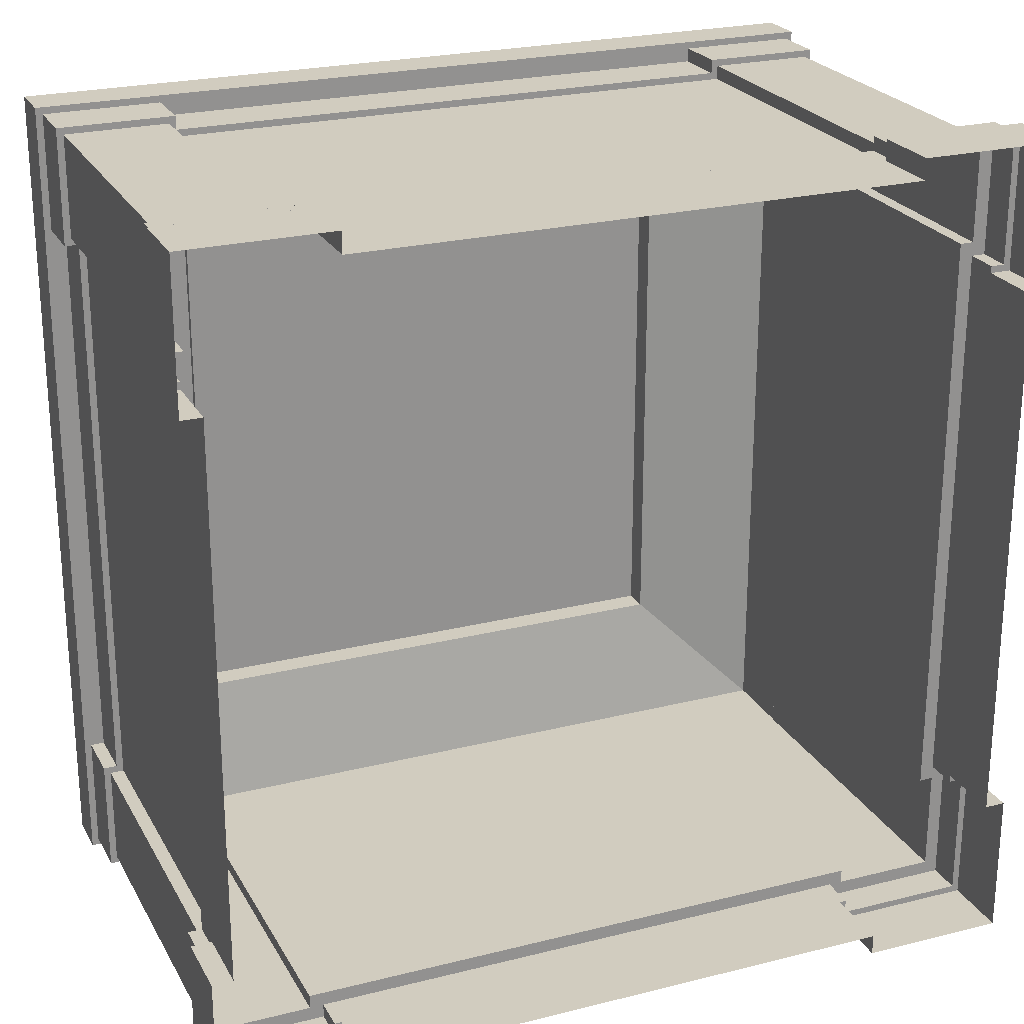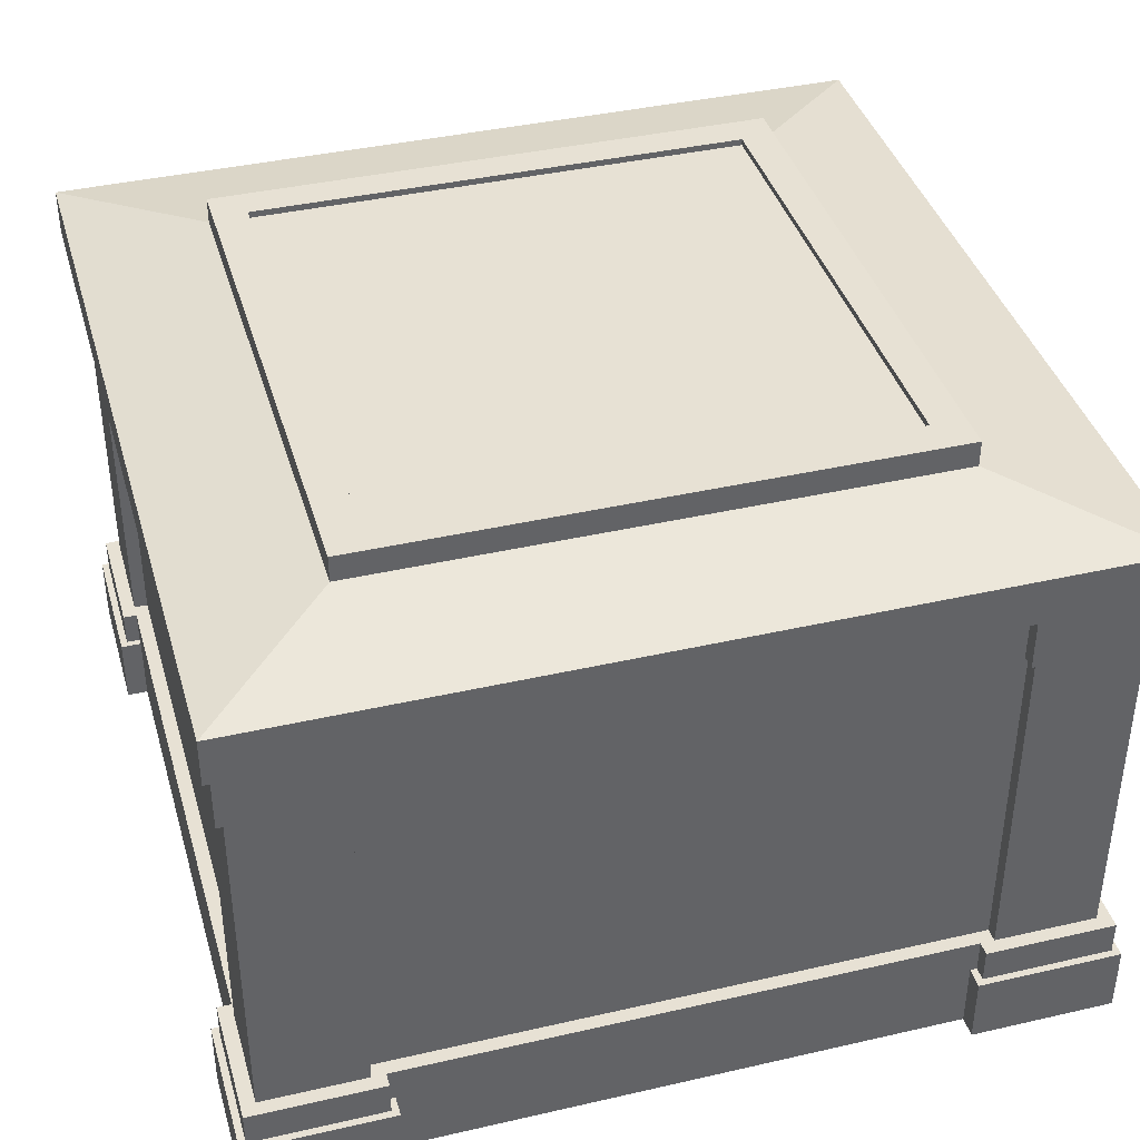
<metadata>
{"format":"obj","ext":"obj","renderer":"f3d","projection":"perspective","resolution":1024,"background":"white","views":[{"elev":23.9,"azim":157.3,"up":"+Y"},{"elev":39.5,"azim":164.1,"up":"+Z"}]}
</metadata>
<code>
g Bg_Church_STR_Statue_01_dai
v 0.4825 1.917 1.72
v 1.917 0.4825 1.72
v 0.4825 0.4825 1.72
v 1.917 1.917 1.72
v 0.3847 0.3847 1.664
v 2.4 0 1.6
v -0 0 1.6
v 2.015 0.3847 1.664
v 2.015 2.015 1.739
v 0.4825 1.917 1.739
v 0.3847 2.015 1.739
v 1.917 1.917 1.739
v 0.3847 0.3847 1.664
v 2.015 0.3847 1.739
v 2.015 0.3847 1.664
v 0.3847 0.3847 1.739
v 2.015 0.3847 1.739
v 2.015 2.015 1.664
v 2.015 0.3847 1.664
v 2.015 2.015 1.739
v 2.015 2.015 1.664
v 0.3847 2.015 1.739
v 0.3847 2.015 1.664
v 2.015 2.015 1.739
v 0.3847 0.3847 1.664
v 0.3847 2.015 1.739
v 0.3847 0.3847 1.739
v 0.3847 2.015 1.664
v 2.015 2.015 1.664
v 2.4 0 1.6
v 2.015 0.3847 1.664
v 2.4 2.4 1.6
v -0 2.4 1.6
v 0.3847 0.3847 1.664
v -0 0 1.6
v 0.3847 2.015 1.664
v 2.4 2.4 1.6
v 0.3847 2.015 1.664
v -0 2.4 1.6
v 2.015 2.015 1.664
v 2.4 2.4 1.464
v -0 2.4 1.6
v -0 2.4 1.464
v 2.4 2.4 1.6
v -0 0 1.464
v 2.4 0 1.6
v 2.4 0 1.464
v -0 0 1.6
v -0 0 1.464
v -0 2.4 1.6
v -0 0 1.6
v -0 2.4 1.464
v 2.4 0 1.6
v 2.4 2.4 1.464
v 2.4 0 1.464
v 2.4 2.4 1.6
v 0.06 2.04 1.464
v 0.02 0.36 1.464
v 0.06 0.36 1.464
v 0.02 2.04 1.464
v -0 0 1.464
v 0.02 2.38 1.464
v -0 2.4 1.464
v 0.02 0.02 1.464
v 0.02 0.02 1.464
v 0.02 2.04 1.464
v 0.02 2.38 1.464
v 0.02 0.36 1.464
v 2.42 2.42 0
v 2 2.42 0.2
v 2 2.42 0
v 2.42 2.42 0.2
v 2.32 2.06 0.3
v 2.36 0.38 0.3
v 2.32 0.34 0.3
v 2.36 2.02 0.3
v -0.02 2 0
v -0.02 2.42 0.2
v -0.02 2 0.2
v -0.02 2.42 0
v 0.4 2.42 0
v -0.02 2.42 0.2
v -0.02 2.42 0
v 0.4 2.42 0.2
v -0.02 -0.02 0
v -0.02 0.4 0.2
v -0.02 -0.02 0.2
v -0.02 0.4 0
v 0.04 2 0.2
v 0.04 0.4 0
v 0.04 2 0
v 0.04 2.02 0.3
v 0.04 2.02 0.2
v 0.04 0.4 0.2
v 0.04 0.38 0.2
v 0.04 0.38 0.3
v 0.04 0.4 0
v -0.02 0.4 0.2
v -0.02 0.4 0
v 0.04 0.4 0.2
v 0.38 2.36 0.3
v 2.02 2.36 0.2
v 2.02 2.36 0.3
v 2 2.36 0.2
v 0.4 2.36 0.2
v 0.38 2.36 0.2
v 2 2.36 0
v 0.4 2.36 0
v 0.4 2.36 0.2
v 0.4 2.42 0
v 0.4 2.36 0
v 0.4 2.42 0.2
v 2.36 2 0.2
v 2.36 2.02 0.3
v 2.36 2.02 0.2
v 2.36 0.4 0.2
v 2.36 2 0
v 2.36 0.4 0
v 2.36 0.38 0.3
v 2.36 0.38 0.2
v 2.36 2 0
v 2.42 2 0.2
v 2.42 2 0
v 2.36 2 0.2
v 2.02 0.04 0.3
v 0.38 0.04 0.2
v 0.38 0.04 0.3
v 0.4 0.04 0.2
v 2 0.04 0.2
v 2.02 0.04 0.2
v 0.4 0.04 0
v 2 0.04 0
v 2 -0.02 0
v 2 0.04 0.2
v 2 -0.02 0.2
v 2 0.04 0
v 2 -0.02 0
v 2.42 -0.02 0.2
v 2.42 -0.02 0
v 2 -0.02 0.2
v 2.42 -0.02 0.2
v 2.42 0.4 0
v 2.42 -0.02 0
v 2.42 0.4 0.2
v 2.42 2 0.2
v 2.42 2.42 0
v 2.42 2 0
v 2.42 2.42 0.2
v -0.02 -0.02 0
v 0.4 -0.02 0.2
v 0.4 -0.02 0
v -0.02 -0.02 0.2
v 0.4 -0.02 0.2
v 0.4 0.04 0
v 0.4 -0.02 0
v 0.4 0.04 0.2
v 2 2.36 0
v 2 2.42 0.2
v 2 2.36 0.2
v 2 2.42 0
v 2.42 0.4 0
v 2.36 0.4 0.2
v 2.36 0.4 0
v 2.42 0.4 0.2
v -0.02 2 0
v 0.04 2 0.2
v 0.04 2 0
v -0.02 2 0.2
v 2.4 2.4 0.2
v 2.02 2.4 0.3
v 2.02 2.4 0.2
v 2.4 2.4 0.3
v 2.42 2.42 0.2
v 2.02 2.4 0.2
v 2 2.42 0.2
v 2.4 2.4 0.2
v 2.4 2.02 0.3
v 2.4 2.4 0.2
v 2.4 2.02 0.2
v 2.4 2.4 0.3
v 2.4 2.4 0.2
v 2.42 2 0.2
v 2.4 2.02 0.2
v 2.42 2.42 0.2
v 2.02 2.36 0.2
v 2.02 2.4 0.3
v 2.02 2.36 0.3
v 2.02 2.4 0.2
v 2 2.42 0.2
v 2.02 2.36 0.2
v 2 2.36 0.2
v 2.02 2.4 0.2
v 2.36 2.02 0.2
v 2.4 2.02 0.3
v 2.4 2.02 0.2
v 2.36 2.02 0.3
v 2.36 2.02 0.2
v 2.42 2 0.2
v 2.36 2 0.2
v 2.4 2.02 0.2
v 2.4 0 0.3
v 2.4 0.38 0.2
v 2.4 0 0.2
v 2.4 0.38 0.3
v 2.4 0.38 0.2
v 2.42 -0.02 0.2
v 2.4 0 0.2
v 2.42 0.4 0.2
v 2.4 0.38 0.2
v 2.36 0.38 0.3
v 2.36 0.38 0.2
v 2.4 0.38 0.3
v 2.36 0.4 0.2
v 2.4 0.38 0.2
v 2.36 0.38 0.2
v 2.42 0.4 0.2
v 2.02 0 0.2
v 2.4 0 0.3
v 2.4 0 0.2
v 2.02 0 0.3
v 2.02 0 0.2
v 2.42 -0.02 0.2
v 2 -0.02 0.2
v 2.4 0 0.2
v 2.02 0 0.2
v 2.02 0.04 0.3
v 2.02 0 0.3
v 2.02 0.04 0.2
v 2 0.04 0.2
v 2.02 0 0.2
v 2 -0.02 0.2
v 2.02 0.04 0.2
v 0.38 0 0.3
v 0.38 0.04 0.2
v 0.38 0 0.2
v 0.38 0.04 0.3
v 0.38 0.04 0.2
v 0.4 -0.02 0.2
v 0.38 0 0.2
v 0.4 0.04 0.2
v -0 0 0.2
v 0.38 0 0.3
v 0.38 0 0.2
v -0 0 0.3
v -0 0 0.2
v 0.4 -0.02 0.2
v -0.02 -0.02 0.2
v 0.38 0 0.2
v -0 0 0.2
v -0 0.38 0.3
v -0 0 0.3
v -0 0.38 0.2
v -0.02 0.4 0.2
v -0 0 0.2
v -0.02 -0.02 0.2
v -0 0.38 0.2
v 0.04 0.38 0.2
v -0 0.38 0.3
v -0 0.38 0.2
v 0.04 0.38 0.3
v 0.04 0.4 0.2
v -0 0.38 0.2
v -0.02 0.4 0.2
v 0.04 0.38 0.2
v -0 2.02 0.2
v 0.04 2.02 0.3
v 0.04 2.02 0.2
v -0 2.02 0.3
v -0 2.02 0.2
v 0.04 2 0.2
v -0.02 2 0.2
v 0.04 2.02 0.2
v -0 2.02 0.2
v -0 2.4 0.3
v -0 2.02 0.3
v -0 2.4 0.2
v -0.02 2.42 0.2
v -0 2.02 0.2
v -0.02 2 0.2
v -0 2.4 0.2
v 0.38 2.4 0.2
v -0 2.4 0.3
v -0 2.4 0.2
v 0.38 2.4 0.3
v 0.4 2.42 0.2
v -0 2.4 0.2
v -0.02 2.42 0.2
v 0.38 2.4 0.2
v 0.38 2.36 0.3
v 0.38 2.4 0.2
v 0.38 2.36 0.2
v 0.38 2.4 0.3
v 0.38 2.4 0.2
v 0.4 2.36 0.2
v 0.38 2.36 0.2
v 0.4 2.42 0.2
v 2.36 0.38 0.3
v 2.36 0.34 0.3
v 2.32 0.34 0.3
v 2.4 0.38 0.3
v 2.36 0.34 0.3
v 2.4 0 0.3
v 2.36 0.04 0.3
v 2.4 0.38 0.3
v 0.04 2.02 0.3
v 0.08 0.34 0.3
v 0.04 0.38 0.3
v 0.08 2.06 0.3
v 2.36 2.06 0.3
v 2.36 2.02 0.3
v 2.32 2.06 0.3
v 2.4 2.02 0.3
v 2.36 2.36 0.3
v 2.4 2.02 0.3
v 2.36 2.06 0.3
v 2.4 2.4 0.3
v 2.4 2.4 0.3
v 2.06 2.36 0.3
v 2.02 2.4 0.3
v 2.36 2.36 0.3
v 2.02 2.4 0.3
v 2.06 2.32 0.3
v 2.02 2.36 0.3
v 2.06 2.36 0.3
v 0.38 2.36 0.3
v 2.06 2.32 0.3
v 0.34 2.32 0.3
v 2.02 2.36 0.3
v 0.34 2.36 0.3
v 0.38 2.36 0.3
v 0.34 2.32 0.3
v 0.38 2.4 0.3
v 0.38 2.4 0.3
v 0.04 2.36 0.3
v -0 2.4 0.3
v 0.34 2.36 0.3
v -0 2.4 0.3
v 0.04 2.06 0.3
v -0 2.02 0.3
v 0.04 2.36 0.3
v 0.04 2.06 0.3
v 0.04 2.02 0.3
v -0 2.02 0.3
v 0.08 2.06 0.3
v 2.06 0.04 0.3
v 2.4 0 0.3
v 2.02 0 0.3
v 2.36 0.04 0.3
v 0.04 0.38 0.3
v 0.04 0.34 0.3
v -0 0.38 0.3
v 0.08 0.34 0.3
v -0 0.38 0.3
v 0.04 0.04 0.3
v -0 0 0.3
v 0.04 0.34 0.3
v 0.04 0.04 0.3
v 0.38 0 0.3
v -0 0 0.3
v 0.34 0.04 0.3
v 0.34 0.08 0.3
v 0.38 0 0.3
v 0.34 0.04 0.3
v 0.38 0.04 0.3
v 2.06 0.08 0.3
v 0.38 0.04 0.3
v 0.34 0.08 0.3
v 2.02 0.04 0.3
v 2.02 0.04 0.3
v 2.06 0.04 0.3
v 2.02 0 0.3
v 2.06 0.08 0.3
v 2.04 0.02 1.464
v 2.4 0 1.464
v 2.38 0.02 1.464
v 0.36 0.02 1.464
v 2.04 0.06 1.464
v 0.36 0.06 1.464
v 0.02 0.02 1.464
v -0 0 1.464
v 2.4 2.4 1.464
v 2.38 0.02 1.464
v 2.4 0 1.464
v 2.38 0.36 1.464
v 2.38 2.04 1.464
v 2.38 2.38 1.464
v 2.34 0.36 1.464
v 2.34 2.04 1.464
v 2.04 2.38 1.464
v 0.36 2.34 1.464
v 2.04 2.34 1.464
v 2.4 2.4 1.464
v 2.38 2.38 1.464
v 0.36 2.38 1.464
v 0.02 2.38 1.464
v -0 2.4 1.464
v 1.917 1.917 1.739
v 2.015 0.3847 1.739
v 1.917 0.4825 1.739
v 2.015 2.015 1.739
v 0.3847 2.015 1.739
v 0.4825 0.4825 1.739
v 0.3847 0.3847 1.739
v 0.4825 1.917 1.739
v 0.4825 0.4825 1.739
v 2.015 0.3847 1.739
v 0.3847 0.3847 1.739
v 1.917 0.4825 1.739
v 1.917 0.4825 1.72
v 0.4825 0.4825 1.739
v 0.4825 0.4825 1.72
v 1.917 0.4825 1.739
v 1.917 0.4825 1.72
v 1.917 1.917 1.739
v 1.917 0.4825 1.739
v 1.917 1.917 1.72
v 0.4825 1.917 1.72
v 1.917 1.917 1.739
v 1.917 1.917 1.72
v 0.4825 1.917 1.739
v 0.4825 0.4825 1.739
v 0.4825 1.917 1.72
v 0.4825 0.4825 1.72
v 0.4825 1.917 1.739
v 0.04 2.06 0.3
v 0.04 2.36 1.304
v 0.04 2.06 1.304
v 0.04 2.36 0.3
v 2.36 0.04 1.304
v 2.36 0.34 0.3
v 2.36 0.04 0.3
v 2.36 0.34 1.304
v 2.36 2.36 0.3
v 2.06 2.36 1.304
v 2.06 2.36 0.3
v 2.36 2.36 1.304
v 2.36 2.06 1.304
v 2.36 2.36 0.3
v 2.36 2.06 0.3
v 2.36 2.36 1.304
v 2.06 0.04 0.3
v 2.36 0.04 1.304
v 2.36 0.04 0.3
v 2.06 0.04 1.304
v 0.04 0.04 0.3
v 0.04 0.34 1.304
v 0.04 0.04 1.304
v 0.04 0.34 0.3
v 0.04 0.04 0.3
v 0.34 0.04 1.304
v 0.34 0.04 0.3
v 0.04 0.04 1.304
v 2.06 0.04 0.3
v 2.06 0.08 1.304
v 2.06 0.04 1.304
v 2.06 0.08 0.3
v 0.34 2.36 0.3
v 0.04 2.36 1.304
v 0.04 2.36 0.3
v 0.34 2.36 1.304
v 0.08 0.34 0.3
v 0.04 0.34 1.304
v 0.04 0.34 0.3
v 0.08 0.34 1.304
v 2.32 2.06 0.3
v 2.36 2.06 1.304
v 2.36 2.06 0.3
v 2.32 2.06 1.304
v 0.34 2.32 1.304
v 0.34 2.36 0.3
v 0.34 2.32 0.3
v 0.34 2.36 1.304
v 0.04 2.06 0.3
v 0.08 2.06 1.304
v 0.08 2.06 0.3
v 0.04 2.06 1.304
v 2.06 2.32 0.3
v 2.06 2.36 1.304
v 2.06 2.32 1.304
v 2.06 2.36 0.3
v 0.34 0.04 1.304
v 0.34 0.08 0.3
v 0.34 0.04 0.3
v 0.34 0.08 1.304
v 2.36 0.34 0.3
v 2.32 0.34 1.304
v 2.32 0.34 0.3
v 2.36 0.34 1.304
v 0.02 2.04 1.304
v 0.02 2.38 1.464
v 0.02 2.04 1.464
v 0.02 2.38 1.304
v 0.36 2.38 1.304
v 0.02 2.38 1.464
v 0.02 2.38 1.304
v 0.36 2.38 1.464
v 0.02 2.04 1.304
v 0.06 2.04 1.464
v 0.06 2.04 1.304
v 0.02 2.04 1.464
v 0.36 2.34 1.464
v 0.36 2.38 1.304
v 0.36 2.34 1.304
v 0.36 2.38 1.464
v 0.34 2.32 1.304
v 0.36 2.38 1.304
v 0.34 2.36 1.304
v 0.36 2.34 1.304
v 0.06 0.36 1.304
v 0.02 0.36 1.464
v 0.02 0.36 1.304
v 0.06 0.36 1.464
v 0.04 0.34 1.304
v 0.06 0.36 1.304
v 0.02 0.36 1.304
v 0.08 0.34 1.304
v 0.02 0.02 1.304
v 0.02 0.36 1.464
v 0.02 0.02 1.464
v 0.02 0.36 1.304
v 0.02 0.02 1.304
v 0.04 0.34 1.304
v 0.02 0.36 1.304
v 0.04 0.04 1.304
v 0.02 0.02 1.304
v 0.36 0.02 1.464
v 0.36 0.02 1.304
v 0.02 0.02 1.464
v 0.36 0.02 1.304
v 0.04 0.04 1.304
v 0.02 0.02 1.304
v 0.34 0.04 1.304
v 0.36 0.02 1.464
v 0.36 0.06 1.304
v 0.36 0.02 1.304
v 0.36 0.06 1.464
v 0.34 0.04 1.304
v 0.36 0.06 1.304
v 0.34 0.08 1.304
v 0.36 0.02 1.304
v 2.04 0.02 1.304
v 2.38 0.02 1.464
v 2.38 0.02 1.304
v 2.04 0.02 1.464
v 2.38 0.02 1.304
v 2.06 0.04 1.304
v 2.04 0.02 1.304
v 2.36 0.04 1.304
v 2.38 0.02 1.464
v 2.38 0.36 1.304
v 2.38 0.02 1.304
v 2.38 0.36 1.464
v 2.36 0.04 1.304
v 2.38 0.36 1.304
v 2.36 0.34 1.304
v 2.38 0.02 1.304
v 2.38 0.36 1.304
v 2.34 0.36 1.464
v 2.34 0.36 1.304
v 2.38 0.36 1.464
v 2.36 0.34 1.304
v 2.34 0.36 1.304
v 2.32 0.34 1.304
v 2.38 0.36 1.304
v 2.04 0.02 1.304
v 2.04 0.06 1.464
v 2.04 0.02 1.464
v 2.04 0.06 1.304
v 2.04 0.02 1.304
v 2.06 0.08 1.304
v 2.04 0.06 1.304
v 2.06 0.04 1.304
v 2.34 2.04 1.304
v 2.38 2.04 1.464
v 2.38 2.04 1.304
v 2.34 2.04 1.464
v 2.34 2.04 1.304
v 2.36 2.06 1.304
v 2.32 2.06 1.304
v 2.38 2.04 1.304
v 2.38 2.04 1.464
v 2.38 2.38 1.304
v 2.38 2.04 1.304
v 2.38 2.38 1.464
v 2.36 2.06 1.304
v 2.38 2.38 1.304
v 2.36 2.36 1.304
v 2.38 2.04 1.304
v 2.38 2.38 1.304
v 2.04 2.38 1.464
v 2.04 2.38 1.304
v 2.38 2.38 1.464
v 2.06 2.36 1.304
v 2.38 2.38 1.304
v 2.04 2.38 1.304
v 2.36 2.36 1.304
v 2.04 2.34 1.304
v 2.04 2.38 1.464
v 2.04 2.34 1.464
v 2.04 2.38 1.304
v 2.04 2.34 1.304
v 2.06 2.36 1.304
v 2.04 2.38 1.304
v 2.06 2.32 1.304
v 2.04 2.34 1.304
v 0.36 2.34 1.464
v 0.36 2.34 1.304
v 2.04 2.34 1.464
v 2.06 2.32 1.304
v 0.36 2.34 1.304
v 0.34 2.32 1.304
v 2.04 2.34 1.304
v 2.34 0.36 1.464
v 2.34 2.04 1.304
v 2.34 0.36 1.304
v 2.34 2.04 1.464
v 2.32 0.34 1.304
v 2.34 2.04 1.304
v 2.32 2.06 1.304
v 2.34 0.36 1.304
v 0.36 0.06 1.304
v 2.04 0.06 1.464
v 2.04 0.06 1.304
v 0.36 0.06 1.464
v 0.36 0.06 1.304
v 2.06 0.08 1.304
v 0.34 0.08 1.304
v 2.04 0.06 1.304
v 0.06 0.36 1.304
v 0.06 2.04 1.464
v 0.06 0.36 1.464
v 0.06 2.04 1.304
v 0.06 0.36 1.304
v 0.08 2.06 1.304
v 0.06 2.04 1.304
v 0.08 0.34 1.304
v 0.04 2.36 1.304
v 0.36 2.38 1.304
v 0.02 2.38 1.304
v 0.34 2.36 1.304
v 0.02 2.04 1.304
v 0.04 2.36 1.304
v 0.02 2.38 1.304
v 0.04 2.06 1.304
v 0.06 2.04 1.304
v 0.04 2.06 1.304
v 0.02 2.04 1.304
v 0.08 2.06 1.304
v 2.06 2.32 0.3
v 0.34 2.32 1.304
v 0.34 2.32 0.3
v 2.06 2.32 1.304
v 2.32 0.34 1.304
v 2.32 2.06 0.3
v 2.32 0.34 0.3
v 2.32 2.06 1.304
v 0.34 0.08 0.3
v 2.06 0.08 1.304
v 2.06 0.08 0.3
v 0.34 0.08 1.304
v 0.08 0.34 0.3
v 0.08 2.06 1.304
v 0.08 0.34 1.304
v 0.08 2.06 0.3
g Bg_Church_STR_Statue_01_dai_0
f 3 2 1
f 4 1 2
g Bg_Church_STR_Statue_01_dai_1
f 7 6 5
f 8 5 6
f 11 10 9
f 12 9 10
f 15 14 13
f 16 13 14
f 19 18 17
f 20 17 18
f 23 22 21
f 24 21 22
f 27 26 25
f 28 25 26
f 31 30 29
f 32 29 30
f 35 34 33
f 36 33 34
f 39 38 37
f 40 37 38
f 43 42 41
f 44 41 42
f 47 46 45
f 48 45 46
f 51 50 49
f 52 49 50
f 55 54 53
f 56 53 54
f 59 58 57
f 58 60 57
f 63 62 61
f 61 62 64
f 67 66 65
f 65 66 68
f 71 70 69
f 72 69 70
f 75 74 73
f 76 73 74
f 79 78 77
f 80 77 78
f 83 82 81
f 84 81 82
f 87 86 85
f 88 85 86
f 91 90 89
f 90 92 89
f 92 93 89
f 94 92 90
f 95 92 94
f 96 92 95
f 99 98 97
f 100 97 98
f 103 102 101
f 102 104 101
f 104 105 101
f 105 106 101
f 107 105 104
f 108 105 107
f 111 110 109
f 112 109 110
f 115 114 113
f 114 116 113
f 116 117 113
f 118 117 116
f 119 116 114
f 120 116 119
f 123 122 121
f 124 121 122
f 127 126 125
f 126 128 125
f 128 129 125
f 129 130 125
f 131 129 128
f 132 129 131
f 135 134 133
f 136 133 134
f 139 138 137
f 140 137 138
f 143 142 141
f 144 141 142
f 147 146 145
f 148 145 146
f 151 150 149
f 152 149 150
f 155 154 153
f 156 153 154
f 159 158 157
f 160 157 158
f 163 162 161
f 164 161 162
f 167 166 165
f 168 165 166
f 171 170 169
f 172 169 170
f 175 174 173
f 176 173 174
f 179 178 177
f 180 177 178
f 183 182 181
f 184 181 182
f 187 186 185
f 188 185 186
f 191 190 189
f 192 189 190
f 195 194 193
f 196 193 194
f 199 198 197
f 200 197 198
f 203 202 201
f 204 201 202
f 207 206 205
f 208 205 206
f 211 210 209
f 212 209 210
f 215 214 213
f 216 213 214
f 219 218 217
f 220 217 218
f 223 222 221
f 224 221 222
f 227 226 225
f 228 225 226
f 231 230 229
f 232 229 230
f 235 234 233
f 236 233 234
f 239 238 237
f 240 237 238
f 243 242 241
f 244 241 242
f 247 246 245
f 248 245 246
f 251 250 249
f 252 249 250
f 255 254 253
f 256 253 254
f 259 258 257
f 260 257 258
f 263 262 261
f 264 261 262
f 267 266 265
f 268 265 266
f 271 270 269
f 272 269 270
f 275 274 273
f 276 273 274
f 279 278 277
f 280 277 278
f 283 282 281
f 284 281 282
f 287 286 285
f 288 285 286
f 291 290 289
f 292 289 290
f 295 294 293
f 296 293 294
f 299 298 297
f 300 297 298
f 303 302 301
f 304 301 302
f 307 306 305
f 308 305 306
f 311 310 309
f 312 309 310
f 315 314 313
f 316 313 314
f 319 318 317
f 320 317 318
f 323 322 321
f 324 321 322
f 327 326 325
f 328 325 326
f 331 330 329
f 332 329 330
f 335 334 333
f 336 333 334
f 339 338 337
f 340 337 338
f 343 342 341
f 344 341 342
f 347 346 345
f 348 345 346
f 351 350 349
f 352 349 350
f 355 354 353
f 356 353 354
f 359 358 357
f 360 357 358
f 363 362 361
f 364 361 362
f 367 366 365
f 368 365 366
f 371 370 369
f 372 369 370
f 375 374 373
f 374 376 373
f 376 377 373
f 378 377 376
f 379 376 374
f 380 379 374
f 383 382 381
f 382 384 381
f 384 385 381
f 385 386 381
f 387 385 384
f 388 385 387
f 391 390 389
f 390 392 389
f 392 393 389
f 394 392 390
f 395 392 394
f 396 392 395
f 399 398 397
f 400 397 398
f 403 402 401
f 404 401 402
f 407 406 405
f 408 405 406
f 411 410 409
f 412 409 410
f 415 414 413
f 416 413 414
f 419 418 417
f 420 417 418
f 423 422 421
f 424 421 422
g Bg_Church_STR_Statue_01_dai_2
f 427 426 425
f 428 425 426
f 431 430 429
f 432 429 430
f 435 434 433
f 436 433 434
f 439 438 437
f 440 437 438
f 443 442 441
f 444 441 442
f 447 446 445
f 448 445 446
f 451 450 449
f 452 449 450
f 455 454 453
f 456 453 454
f 459 458 457
f 460 457 458
f 463 462 461
f 464 461 462
f 467 466 465
f 468 465 466
f 471 470 469
f 472 469 470
f 475 474 473
f 476 473 474
f 479 478 477
f 480 477 478
f 483 482 481
f 484 481 482
f 487 486 485
f 488 485 486
g Bg_Church_STR_Statue_01_dai_3
f 491 490 489
f 492 489 490
f 495 494 493
f 496 493 494
f 499 498 497
f 500 497 498
f 503 502 501
f 504 501 502
f 507 506 505
f 508 505 506
f 511 510 509
f 512 509 510
f 515 514 513
f 516 513 514
f 519 518 517
f 520 517 518
f 523 522 521
f 524 521 522
f 527 526 525
f 528 525 526
f 531 530 529
f 532 529 530
f 535 534 533
f 536 533 534
f 539 538 537
f 540 537 538
f 543 542 541
f 544 541 542
f 547 546 545
f 548 545 546
f 551 550 549
f 552 549 550
f 555 554 553
f 556 553 554
f 559 558 557
f 560 557 558
f 563 562 561
f 564 561 562
f 567 566 565
f 568 565 566
f 571 570 569
f 572 569 570
f 575 574 573
f 576 573 574
f 579 578 577
f 580 577 578
f 583 582 581
f 584 581 582
f 587 586 585
f 588 585 586
f 591 590 589
f 592 589 590
f 595 594 593
f 596 593 594
f 599 598 597
f 600 597 598
f 603 602 601
f 604 601 602
f 607 606 605
f 608 605 606
f 611 610 609
f 612 609 610
f 615 614 613
f 616 613 614
f 619 618 617
f 620 617 618
f 623 622 621
f 624 621 622
f 627 626 625
f 628 625 626
f 631 630 629
f 632 629 630
f 635 634 633
f 636 633 634
f 639 638 637
f 640 637 638
f 643 642 641
f 644 641 642
f 647 646 645
f 648 645 646
g Bg_Church_STR_Statue_01_dai_4
f 651 650 649
f 652 649 650
f 655 654 653
f 656 653 654
f 659 658 657
f 660 657 658
f 663 662 661
f 664 661 662

</code>
